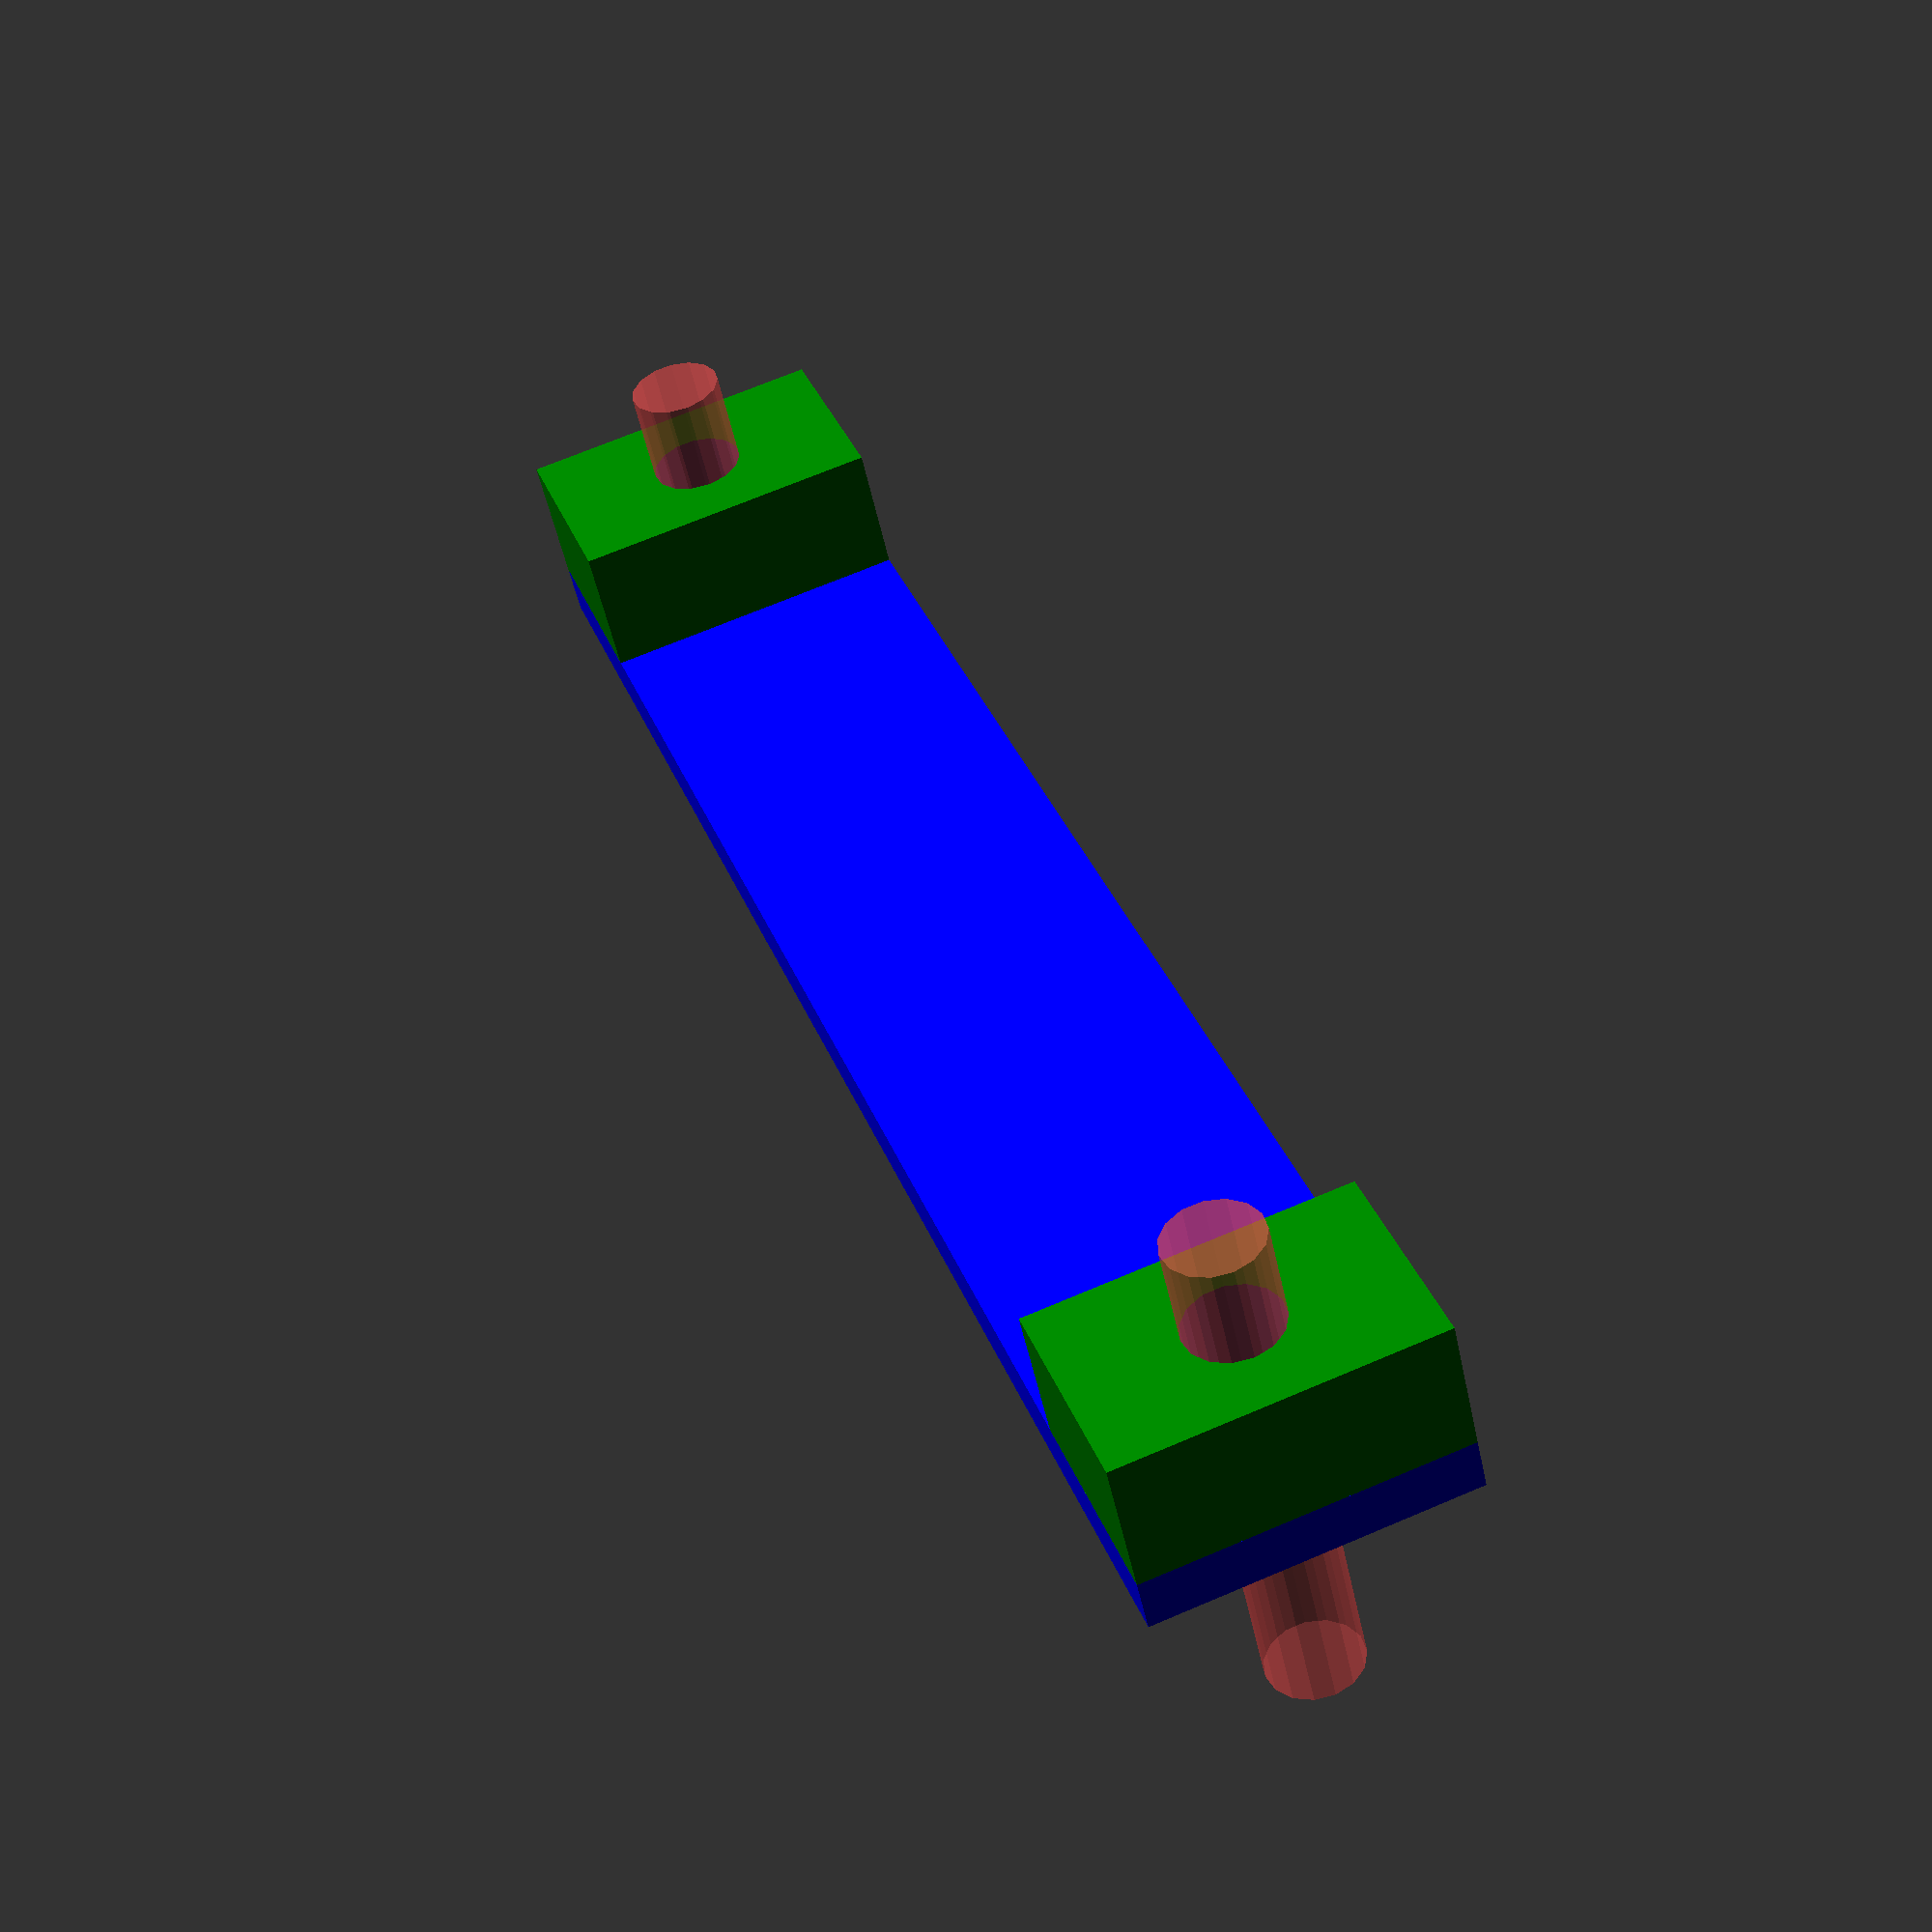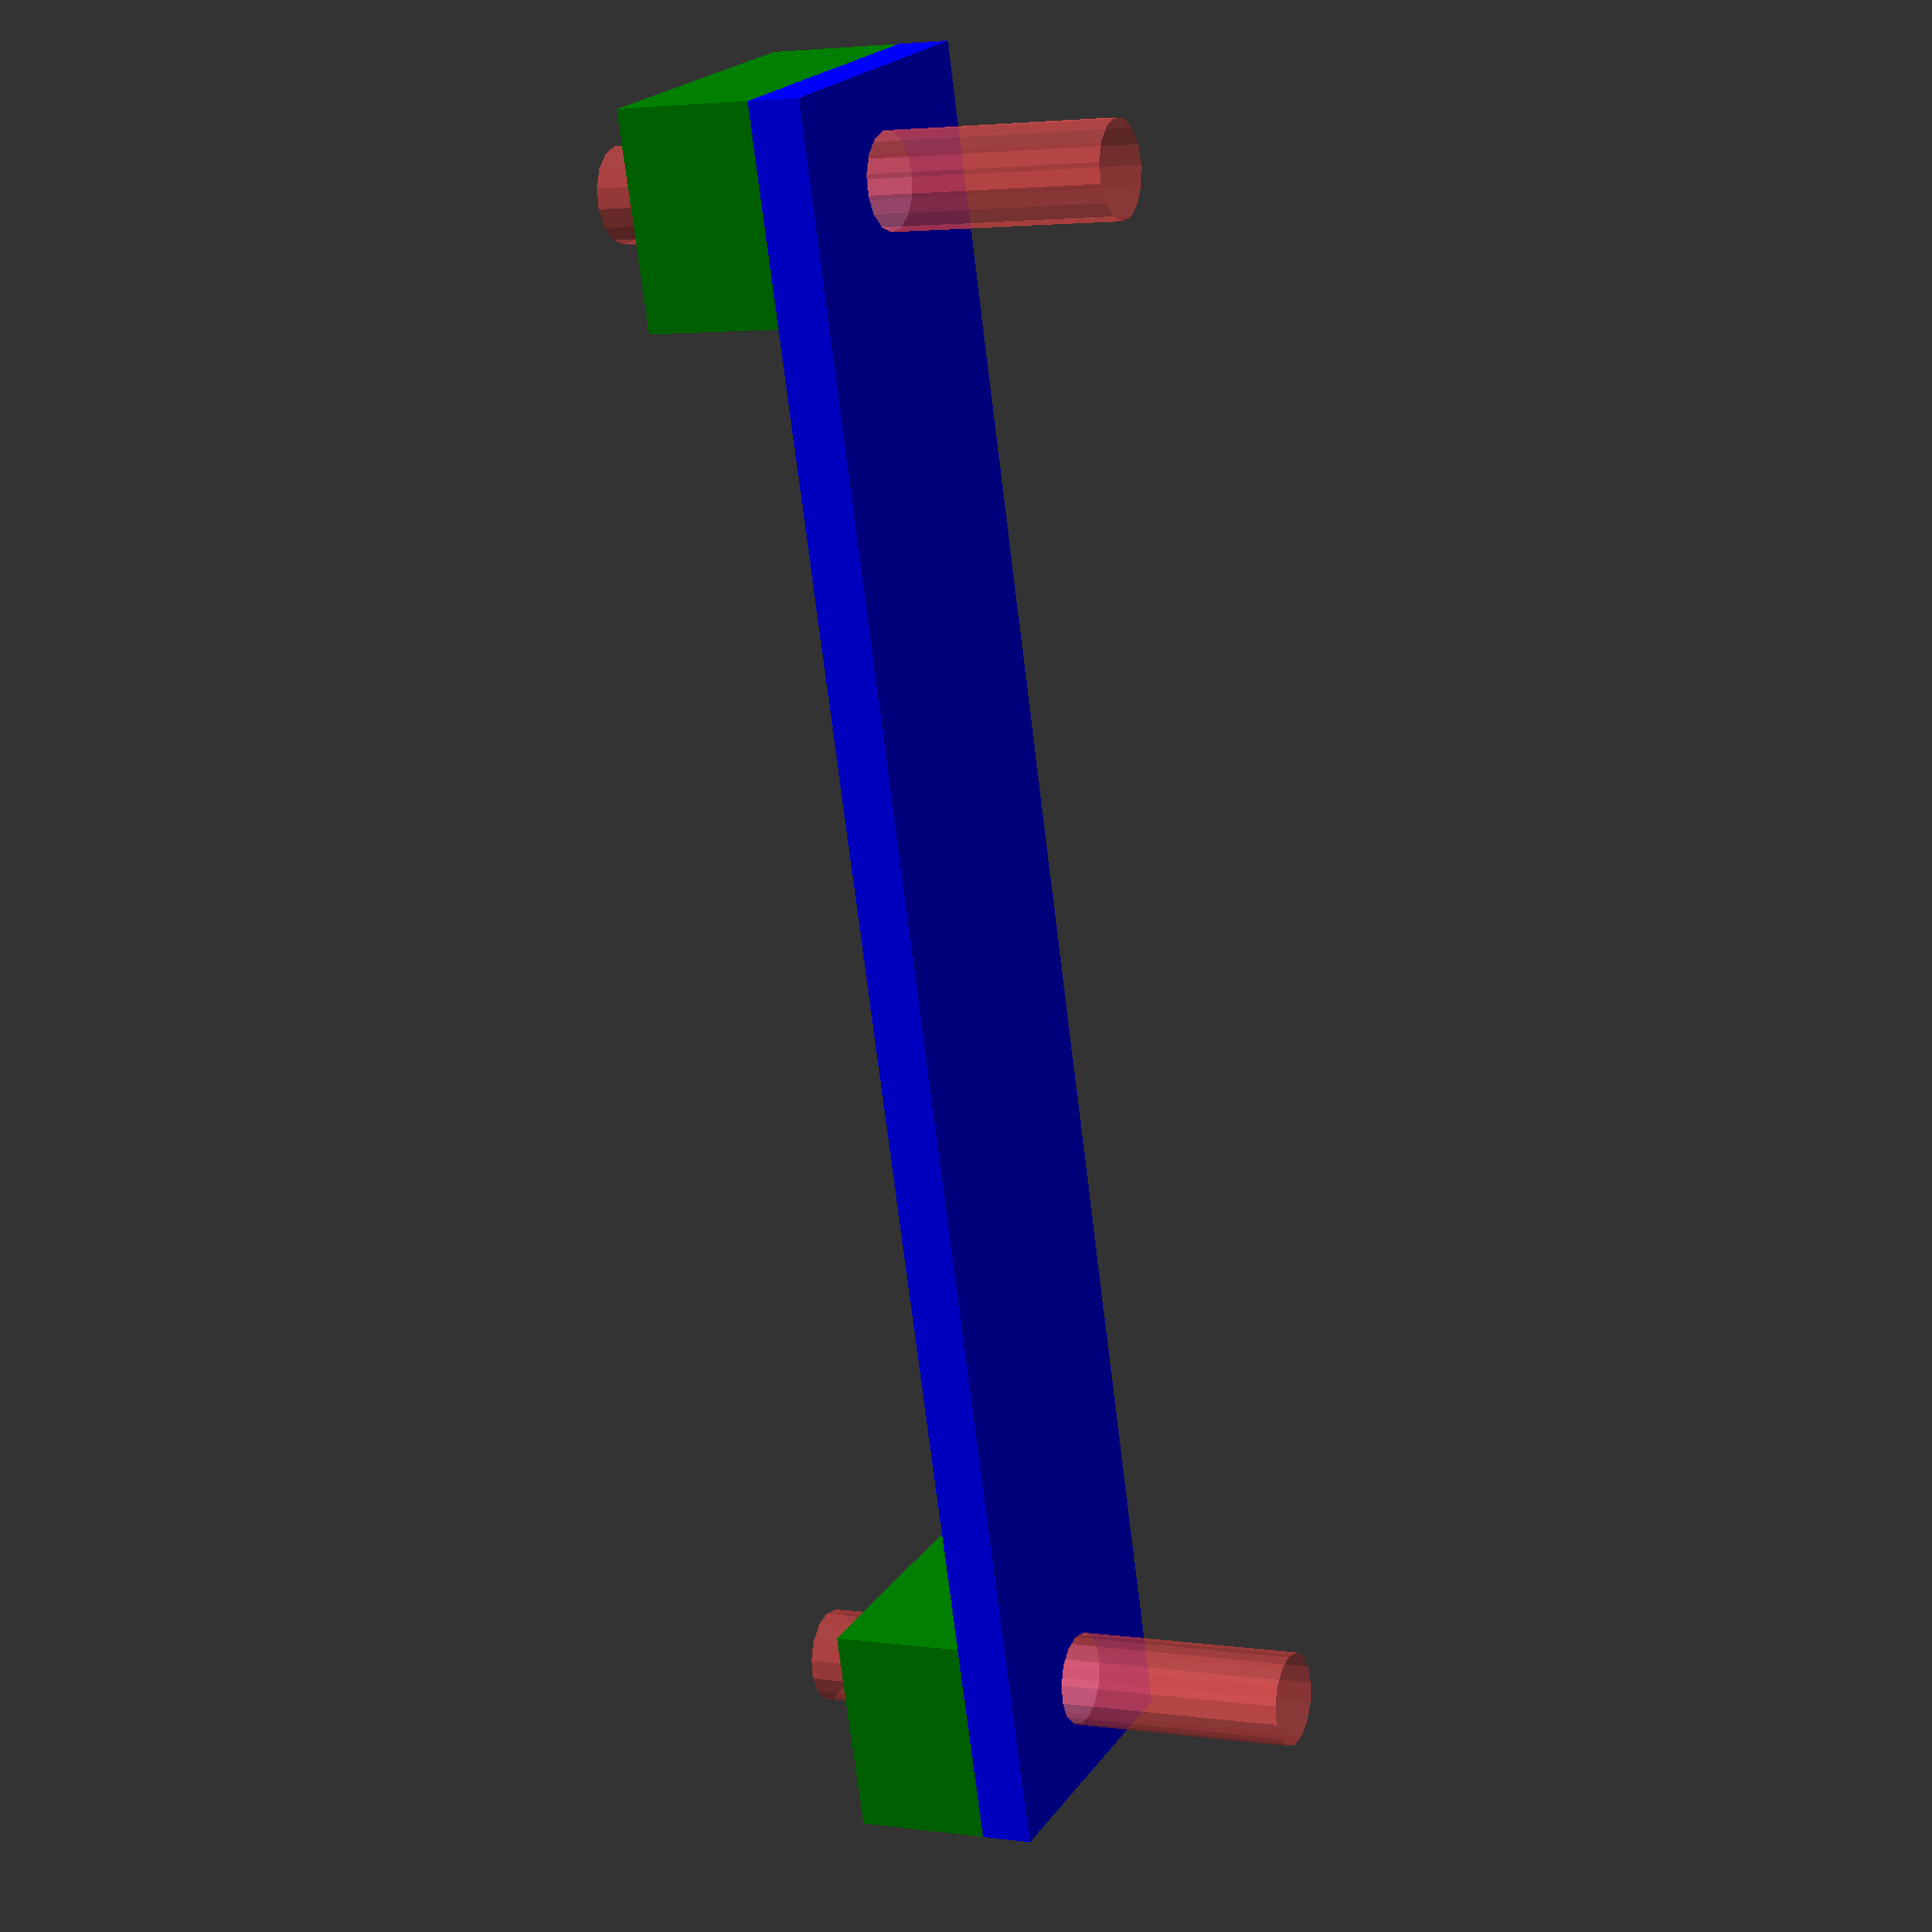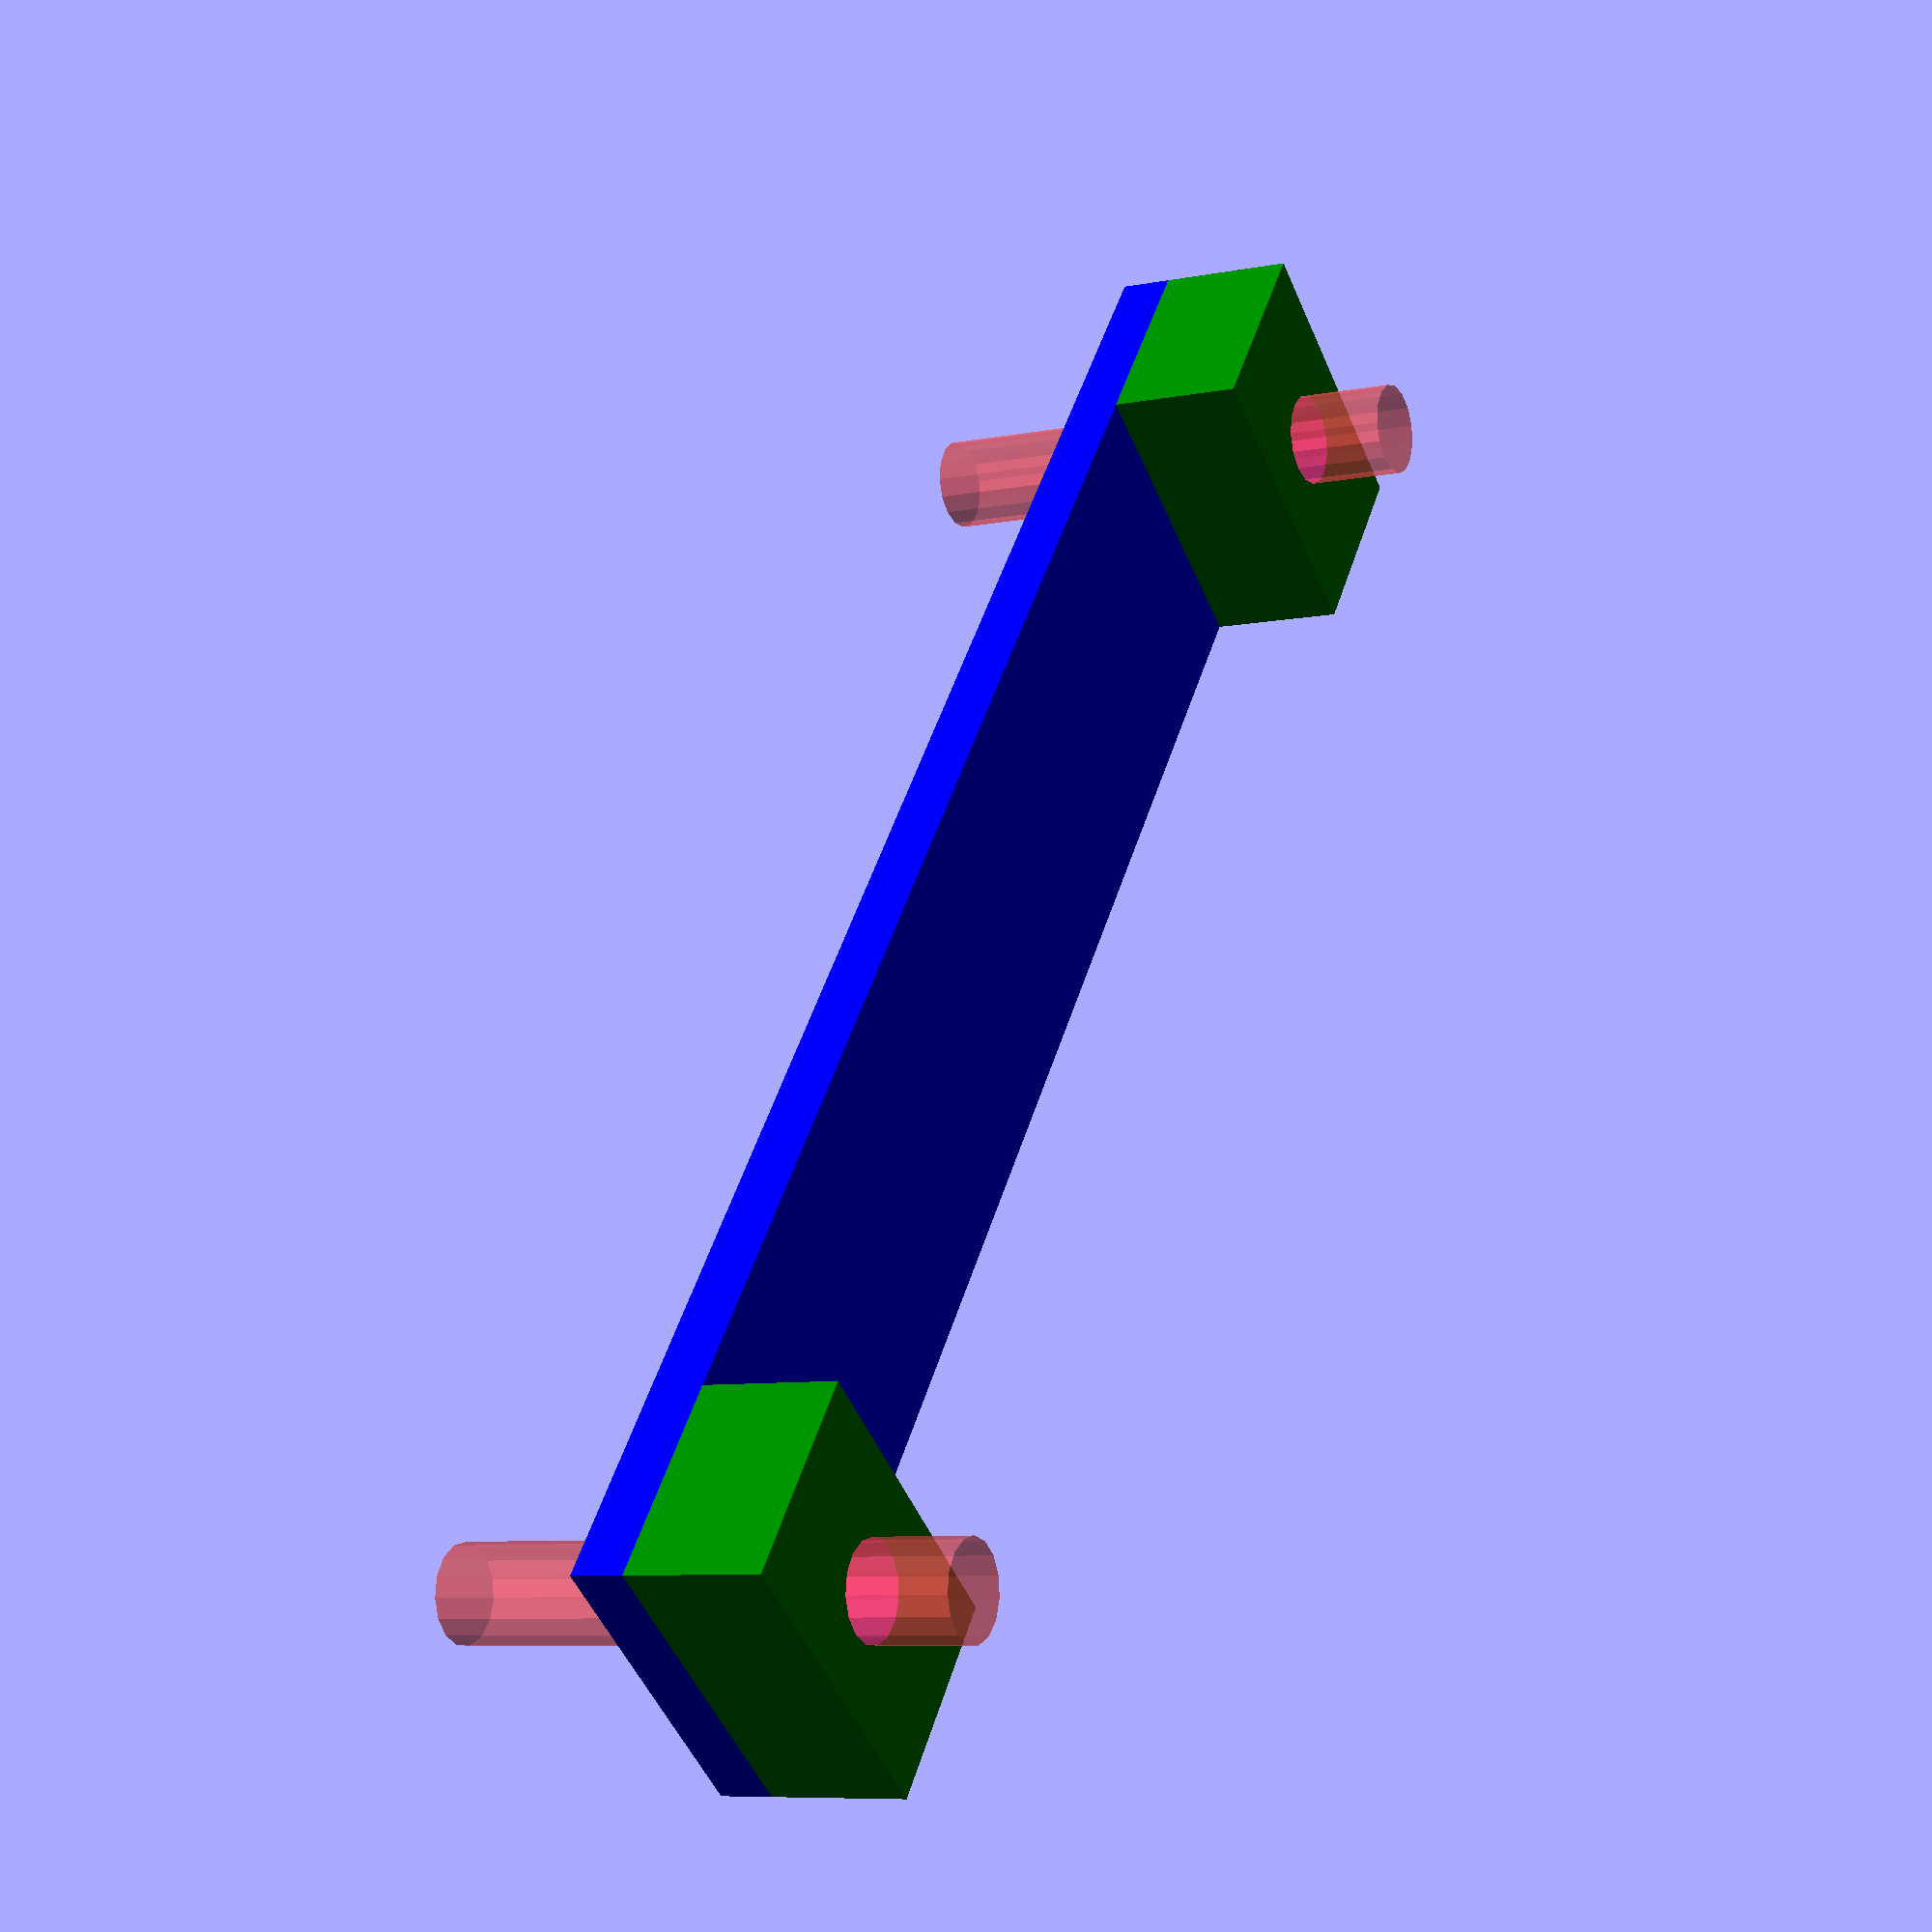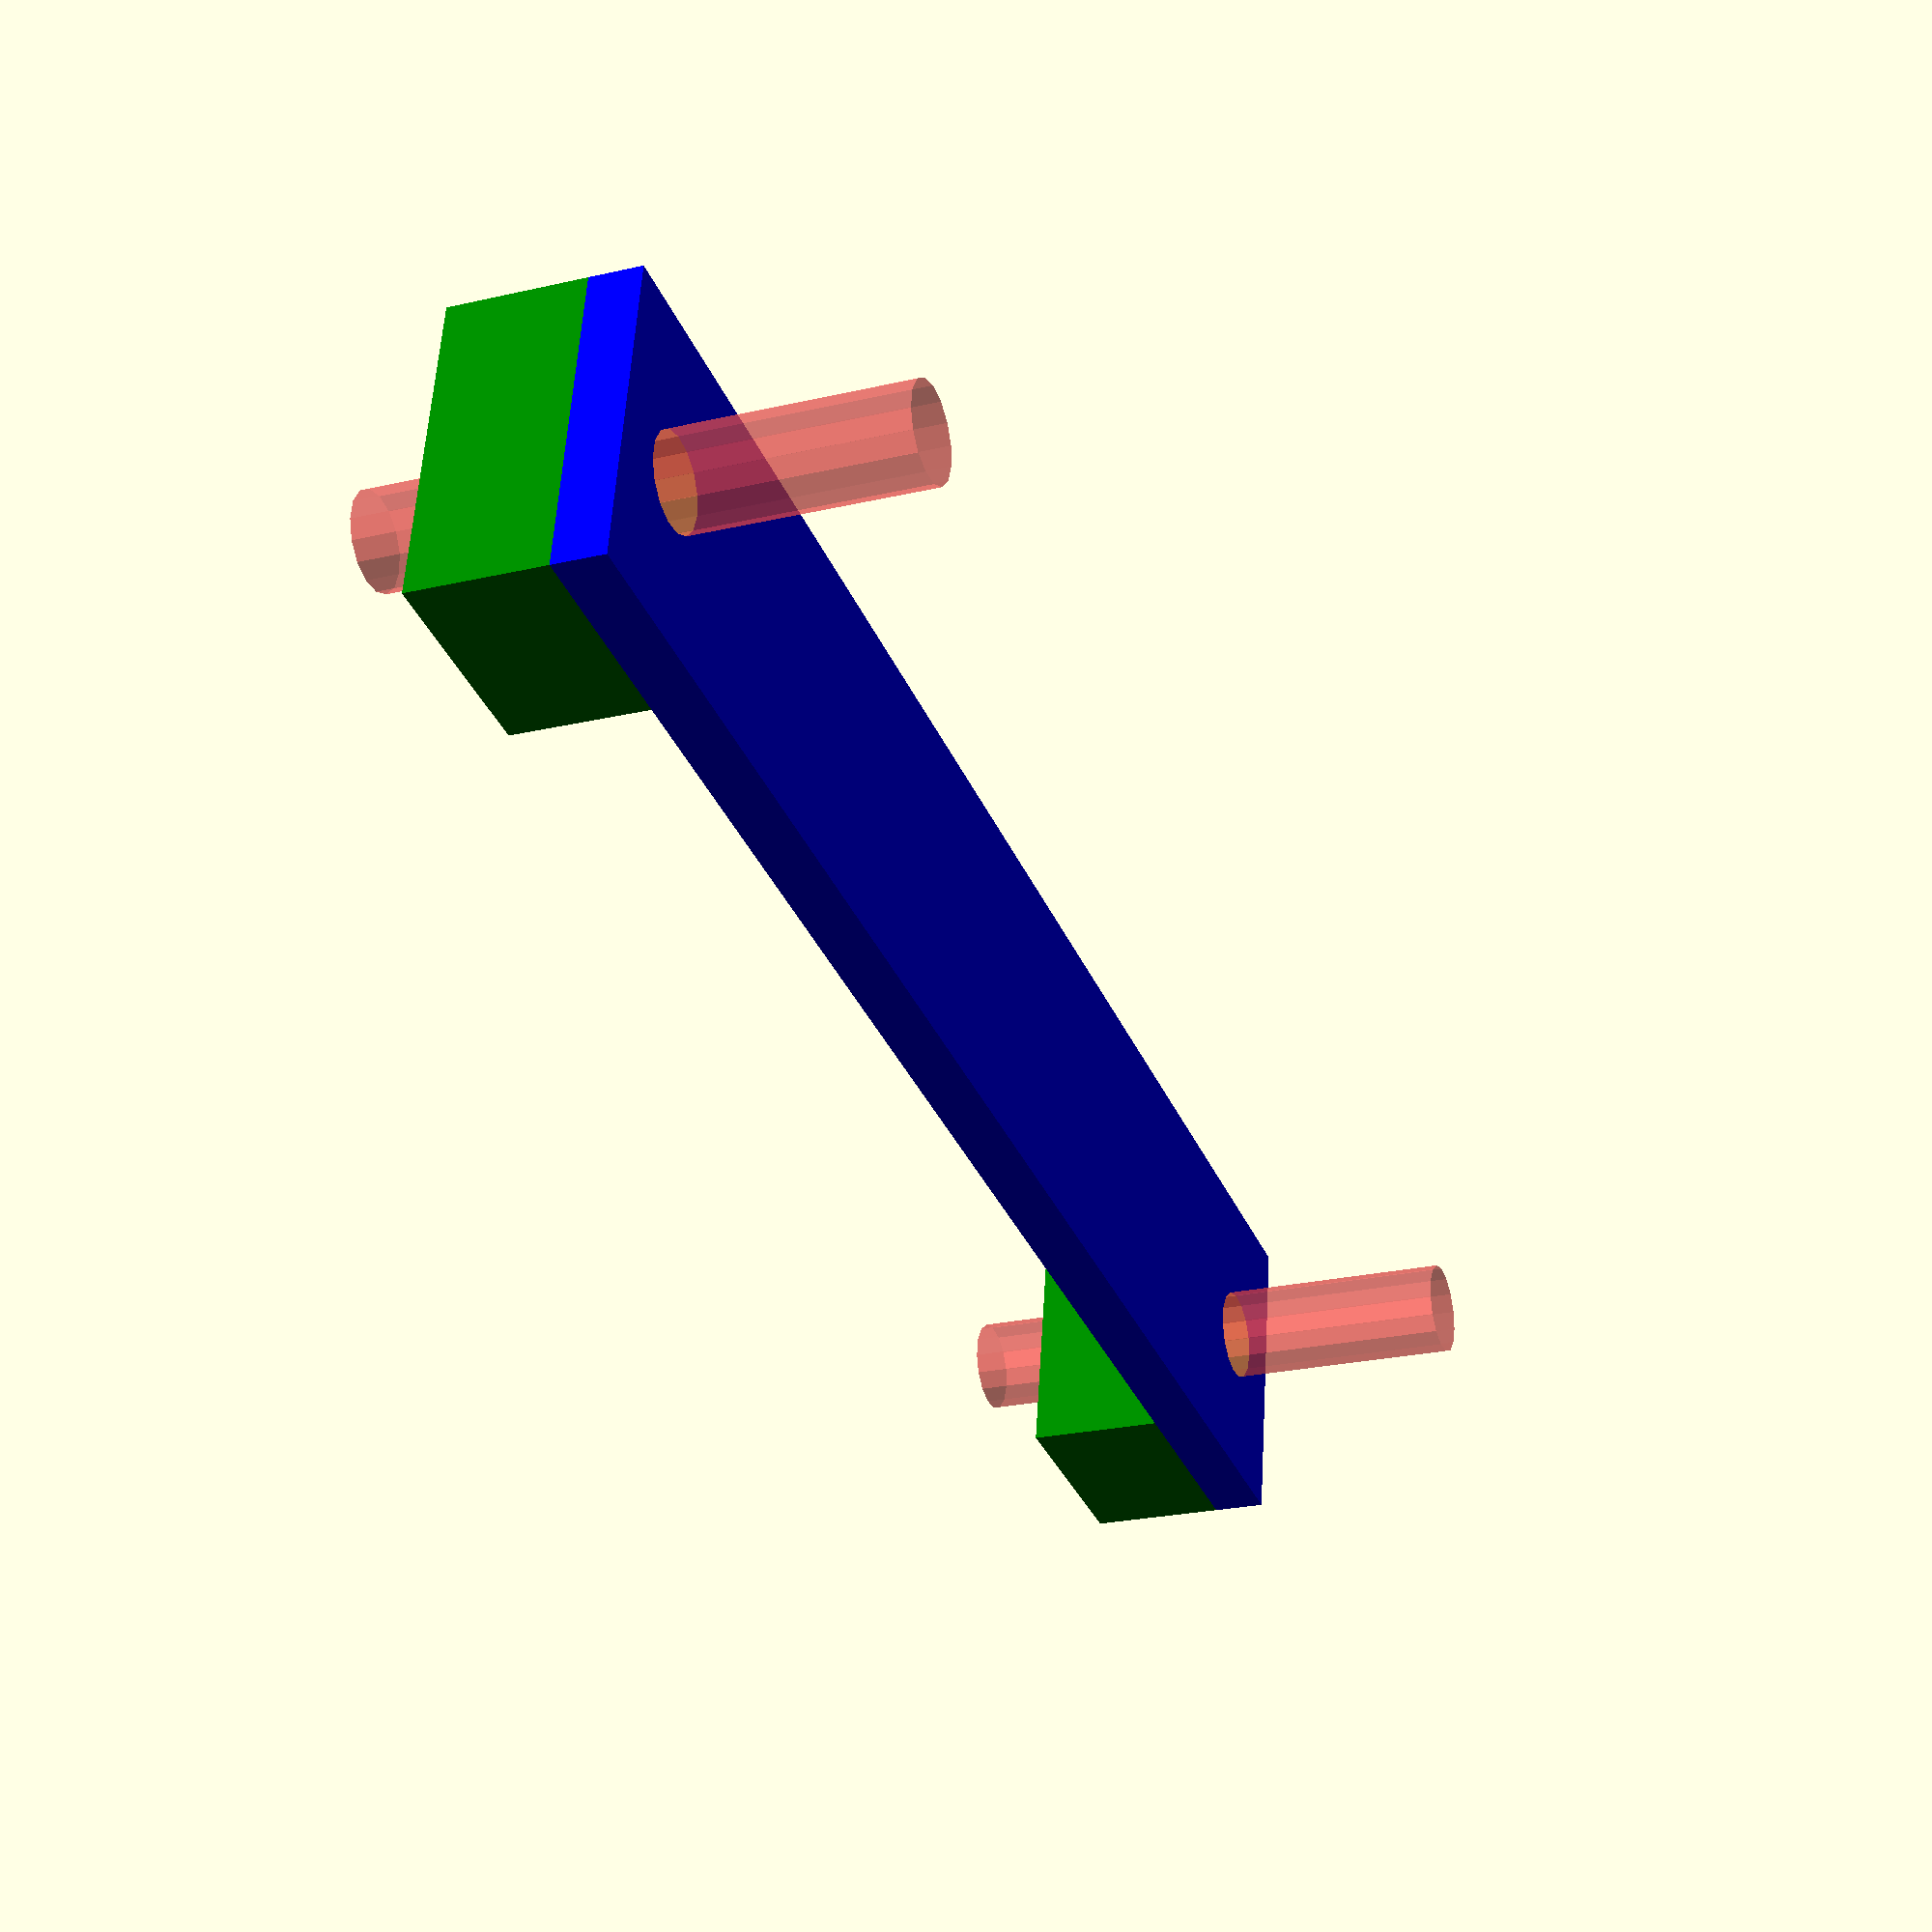
<openscad>
//----------------------------------------------------------
//-- Tutorial OpenScad
//-- Juan Gonzalez-Gomez (Obijuan) juan@iearobotics.com
//----------------------------------------------------------
//-- (c) Mayo, 2012
//-- Licencia GPL
//----------------------------------------------------------
//-- Ejemplo de modificadores para usarlo en la depuracion
//----------------------------------------------------------

difference() {

  //-- Pieza sin taladros
  union() {
    //-- Cuerpo
    color("blue")
    cube([167.8, 30, 5],center=true);

    //-- Torre derecha
    color("green")
    translate([167.8/2-20/2,0,13/2+5/2])
       cube([20,30,13],center=true);

    //-- Torre izquierda
    color("green")
    translate([-167.8/2+20/2,0,13/2+5/2])
      cube([20,30,13],center=true);
  }

  //-- Taladros
  #translate([-167.8/2+10,0,0])
    cylinder(r=9/2, h=50, center=true);

  #translate([+167.8/2-10,0,0])
    cylinder(r=9/2, h=50, center=true);
}


</openscad>
<views>
elev=230.4 azim=250.1 roll=168.1 proj=p view=solid
elev=176.8 azim=106.1 roll=63.9 proj=p view=wireframe
elev=188.0 azim=307.4 roll=241.6 proj=p view=wireframe
elev=204.3 azim=350.4 roll=69.0 proj=p view=wireframe
</views>
